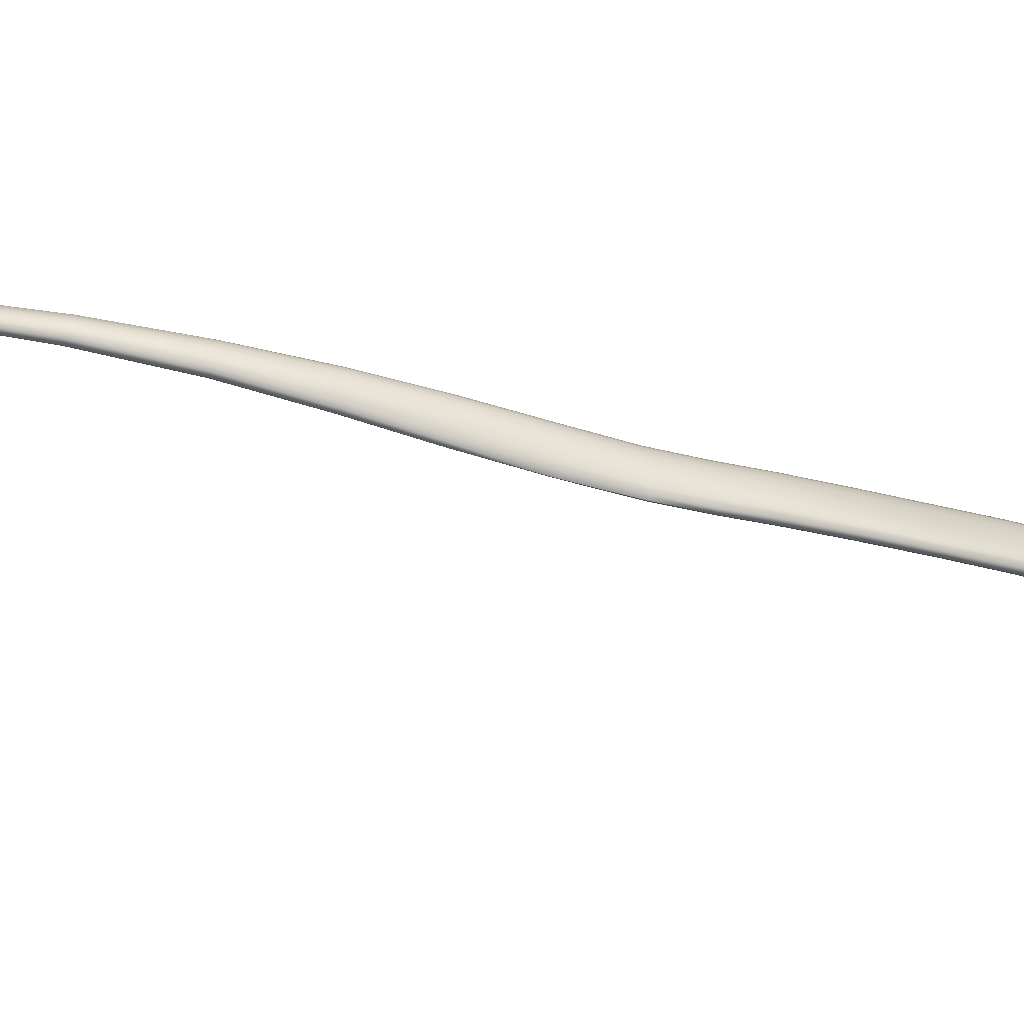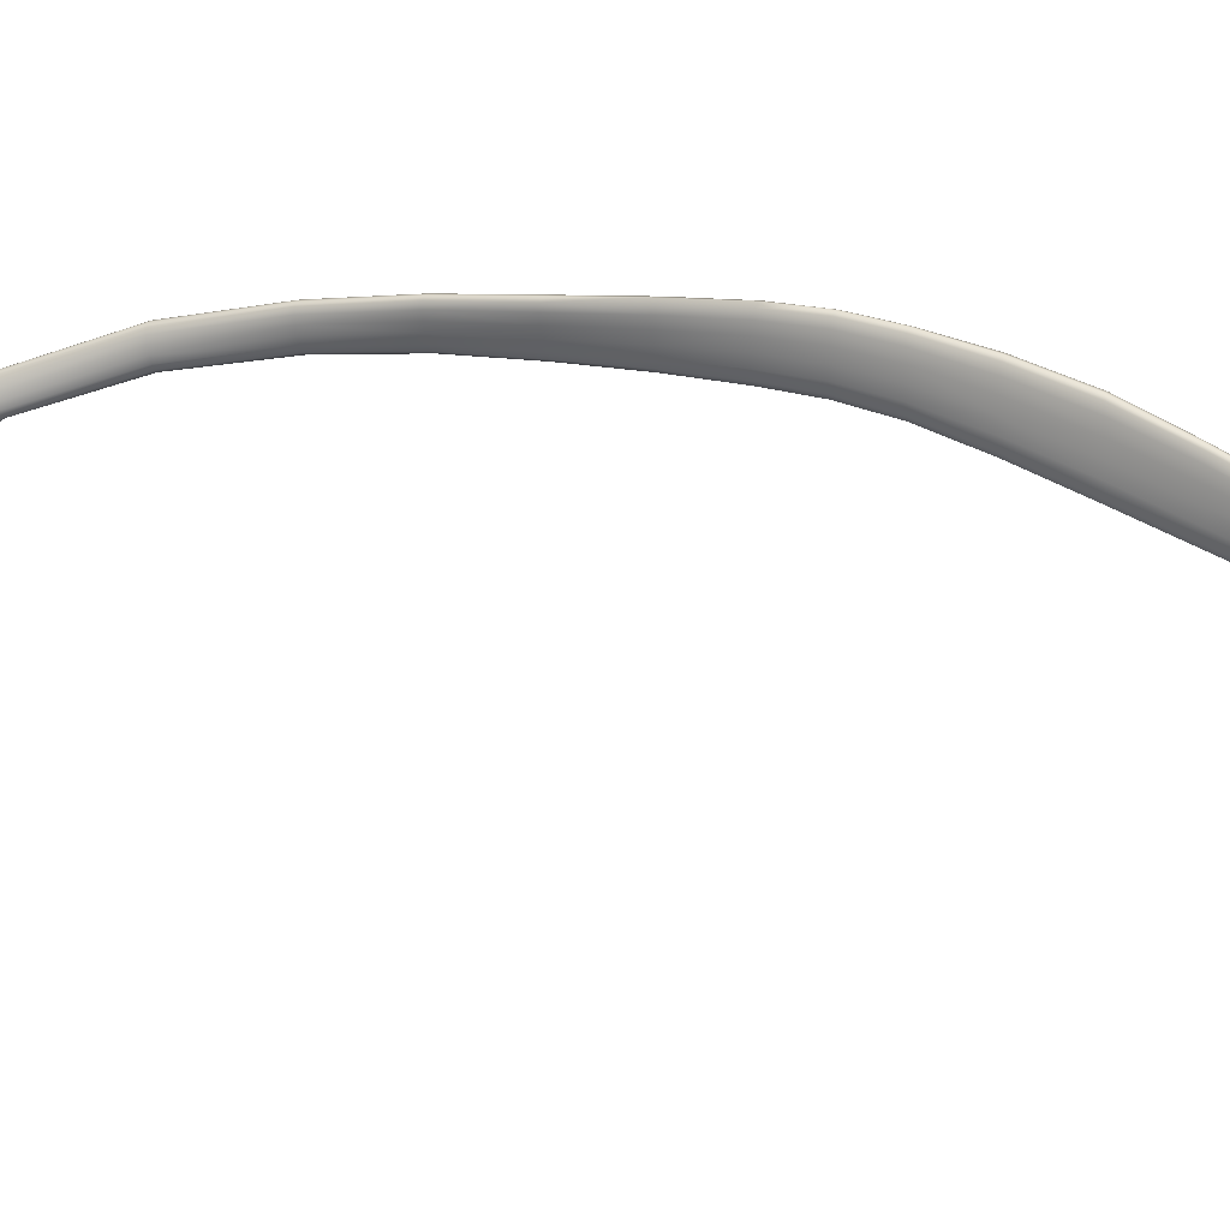
<metadata>
{"format":"obj","ext":"obj","renderer":"f3d","projection":"perspective","resolution":1024,"background":"white","views":[{"elev":72.4,"azim":-86.2,"up":"+Z"},{"elev":-29.6,"azim":-80.4,"up":"+Z"}]}
</metadata>
<code>
o Semispinalis_Capitis_Muscle_Right
v -0.1937 18.16 -0.5125
v -0.1924 18.11 -0.5327
v -0.189 18.11 -0.5394
v -0.1901 18.16 -0.519
v -0.1882 18.21 -0.5021
v -0.1921 18.2 -0.496
v -0.1898 18.16 -0.5236
v -0.1876 18.21 -0.5067
v -0.189 18.11 -0.544
v -0.2095 18.15 -0.4977
v -0.2084 18.1 -0.5163
v -0.1993 18.11 -0.5246
v -0.2005 18.15 -0.505
v -0.199 18.2 -0.4891
v -0.2079 18.2 -0.4827
v -0.2287 18.15 -0.4881
v -0.228 18.1 -0.5049
v -0.2186 18.1 -0.5094
v -0.2195 18.15 -0.4918
v -0.2178 18.2 -0.4776
v -0.2269 18.2 -0.4746
v -0.2389 18.15 -0.4898
v -0.2384 18.11 -0.5066
v -0.2349 18.1 -0.5042
v -0.2354 18.15 -0.4876
v -0.2334 18.2 -0.4745
v -0.2366 18.2 -0.4767
v -0.2341 18.16 -0.5004
v -0.2339 18.11 -0.5178
v -0.238 18.11 -0.5112
v -0.2383 18.15 -0.4943
v -0.2357 18.2 -0.481
v -0.231 18.2 -0.4867
v -0.2172 18.16 -0.5148
v -0.2169 18.11 -0.5338
v -0.2264 18.11 -0.5257
v -0.2265 18.16 -0.5076
v -0.2232 18.21 -0.4931
v -0.2138 18.21 -0.4996
v -0.1991 18.16 -0.5251
v -0.1986 18.11 -0.5453
v -0.2072 18.11 -0.5407
v -0.2076 18.16 -0.5211
v -0.2044 18.21 -0.5051
v -0.1963 18.21 -0.5086
v -0.1923 18.11 -0.5462
v -0.193 18.16 -0.5259
v -0.1905 18.21 -0.509
v -0.1865 18.06 -0.5751
v -0.1865 18.06 -0.5705
v -0.1834 18 -0.6072
v -0.1833 18 -0.6118
v -0.1902 18.05 -0.5637
v -0.1874 17.99 -0.6003
v -0.1978 18.05 -0.5548
v -0.1955 17.99 -0.591
v -0.2077 18.05 -0.5452
v -0.2059 17.99 -0.5806
v -0.1963 18.06 -0.5759
v -0.19 18.06 -0.5771
v -0.1869 18 -0.6137
v -0.1933 18 -0.6123
v -0.2182 18.05 -0.5362
v -0.2166 17.99 -0.5703
v -0.2276 18.05 -0.5301
v -0.2261 17.99 -0.5631
v -0.2148 18.05 -0.5631
v -0.205 18.06 -0.5709
v -0.202 17.99 -0.607
v -0.2119 17.99 -0.5987
v -0.2345 18.05 -0.5292
v -0.2329 17.99 -0.5621
v -0.2379 18.05 -0.5321
v -0.2363 17.99 -0.5653
v -0.2328 18.05 -0.5444
v -0.2247 18.05 -0.5536
v -0.2221 17.99 -0.5884
v -0.2307 17.99 -0.5783
v -0.2373 18.05 -0.5372
v -0.2355 17.99 -0.5707
v -0.1998 17.72 -0.7946
v -0.1881 17.76 -0.7601
v -0.1877 17.76 -0.7552
v -0.1989 17.72 -0.7903
v -0.2126 17.67 -0.8231
v -0.2136 17.67 -0.8271
v -0.2013 17.72 -0.7844
v -0.2144 17.67 -0.8177
v -0.1907 17.76 -0.7488
v -0.1969 17.76 -0.7416
v -0.2067 17.71 -0.7777
v -0.2191 17.67 -0.8115
v -0.2139 17.71 -0.771
v -0.2256 17.67 -0.8053
v -0.205 17.76 -0.7345
v -0.2105 17.72 -0.7959
v -0.1991 17.76 -0.7623
v -0.1922 17.76 -0.7625
v -0.2039 17.72 -0.7965
v -0.2176 17.67 -0.8289
v -0.2238 17.67 -0.8285
v -0.2138 17.76 -0.7281
v -0.2218 17.71 -0.7649
v -0.2328 17.67 -0.8
v -0.2293 17.71 -0.7605
v -0.2398 17.67 -0.7964
v -0.2222 17.76 -0.7237
v -0.2275 17.72 -0.7875
v -0.2176 17.76 -0.7535
v -0.2081 17.76 -0.7591
v -0.2189 17.72 -0.7928
v -0.2314 17.67 -0.8257
v -0.2391 17.67 -0.8209
v -0.2292 17.76 -0.7222
v -0.2356 17.71 -0.7588
v -0.2455 17.67 -0.7953
v -0.2399 17.71 -0.7603
v -0.2494 17.67 -0.797
v -0.2337 17.76 -0.7242
v -0.2397 17.72 -0.7725
v -0.2323 17.76 -0.7375
v -0.2261 17.76 -0.7459
v -0.2347 17.72 -0.7803
v -0.2455 17.67 -0.8146
v -0.2497 17.67 -0.8077
v -0.2347 17.76 -0.7298
v -0.2413 17.72 -0.7654
v -0.2509 17.67 -0.8015
v -0.1856 18.27 -0.4762
v -0.1819 18.27 -0.4817
v -0.1734 18.34 -0.4605
v -0.1767 18.34 -0.4555
v -0.1811 18.27 -0.4861
v -0.1726 18.34 -0.4647
v -0.2005 18.26 -0.4649
v -0.192 18.26 -0.4703
v -0.1824 18.34 -0.4503
v -0.1902 18.33 -0.4459
v -0.1835 18.27 -0.4887
v -0.1745 18.34 -0.4675
v -0.1885 18.27 -0.4888
v -0.1788 18.34 -0.4682
v -0.2197 18.26 -0.4591
v -0.2104 18.26 -0.461
v -0.1997 18.33 -0.443
v -0.2086 18.34 -0.442
v -0.1958 18.27 -0.4861
v -0.1853 18.34 -0.466
v -0.2047 18.27 -0.4815
v -0.1935 18.34 -0.4623
v -0.2291 18.26 -0.4623
v -0.2261 18.26 -0.4597
v -0.2148 18.34 -0.4433
v -0.2176 18.34 -0.446
v -0.2143 18.27 -0.4762
v -0.2028 18.34 -0.458
v -0.2227 18.27 -0.4709
v -0.2112 18.34 -0.4537
v -0.2278 18.27 -0.4661
v -0.2162 18.34 -0.4496
v -0.1177 18.81 -0.4852
v -0.1339 18.71 -0.436
v -0.1327 18.71 -0.4411
v -0.1168 18.81 -0.4894
v -0.1026 18.89 -0.5449
v -0.1034 18.89 -0.5419
v -0.1172 18.81 -0.4925
v -0.1029 18.89 -0.5469
v -0.1332 18.71 -0.4453
v -0.1229 18.81 -0.476
v -0.1405 18.71 -0.4257
v -0.1366 18.71 -0.4305
v -0.1199 18.81 -0.4805
v -0.1052 18.89 -0.5381
v -0.1077 18.9 -0.5341
v -0.1354 18.71 -0.448
v -0.119 18.81 -0.4943
v -0.1043 18.89 -0.5475
v -0.1219 18.81 -0.4942
v -0.1066 18.89 -0.5466
v -0.1389 18.71 -0.4487
v -0.13 18.82 -0.4708
v -0.1495 18.71 -0.4212
v -0.145 18.71 -0.4225
v -0.1265 18.81 -0.4726
v -0.1105 18.9 -0.5307
v -0.1132 18.9 -0.5283
v -0.1433 18.71 -0.4471
v -0.1254 18.81 -0.4921
v -0.1095 18.89 -0.5439
v -0.129 18.81 -0.4884
v -0.1123 18.9 -0.5402
v -0.1478 18.71 -0.4435
v -0.1347 18.82 -0.4722
v -0.1554 18.71 -0.4241
v -0.1531 18.71 -0.4218
v -0.1329 18.82 -0.4707
v -0.1154 18.9 -0.5276
v -0.1168 18.9 -0.5282
v -0.1517 18.71 -0.4382
v -0.1321 18.82 -0.4836
v -0.1148 18.9 -0.5363
v -0.1343 18.82 -0.4789
v -0.1165 18.9 -0.5327
v -0.1546 18.71 -0.4326
v -0.1558 18.71 -0.4278
v -0.1352 18.82 -0.475
v -0.1172 18.9 -0.5299
v -0.184 17.93 -0.6375
v -0.1823 17.87 -0.6749
v -0.179 17.87 -0.6816
v -0.1803 17.93 -0.6443
v -0.1803 17.94 -0.6489
v -0.1791 17.88 -0.6863
v -0.1845 17.82 -0.7121
v -0.1812 17.82 -0.7188
v -0.1815 17.82 -0.7237
v -0.1996 17.81 -0.6968
v -0.191 17.81 -0.7045
v -0.1892 17.87 -0.6667
v -0.1983 17.87 -0.6582
v -0.2016 17.93 -0.6188
v -0.1917 17.93 -0.6286
v -0.1829 17.88 -0.6886
v -0.1839 17.94 -0.651
v -0.1905 17.94 -0.6499
v -0.1895 17.88 -0.6879
v -0.1854 17.82 -0.7262
v -0.1923 17.82 -0.7258
v -0.2183 17.81 -0.6856
v -0.2092 17.81 -0.6901
v -0.2084 17.87 -0.6507
v -0.218 17.87 -0.6457
v -0.2217 17.93 -0.6032
v -0.2121 17.93 -0.6096
v -0.1985 17.88 -0.6833
v -0.1993 17.93 -0.6447
v -0.2092 17.93 -0.6367
v -0.2084 17.87 -0.676
v -0.2013 17.82 -0.722
v -0.2112 17.82 -0.7156
v -0.2302 17.81 -0.6866
v -0.2257 17.81 -0.6845
v -0.2254 17.87 -0.6447
v -0.2297 17.87 -0.647
v -0.2327 17.93 -0.6051
v -0.2289 17.93 -0.6023
v -0.2182 17.87 -0.6674
v -0.2193 17.93 -0.627
v -0.2276 17.93 -0.6175
v -0.2259 17.87 -0.6588
v -0.2205 17.82 -0.7076
v -0.2275 17.82 -0.6992
v -0.2308 17.82 -0.6919
v -0.2298 17.87 -0.6519
v -0.2322 17.93 -0.6102
v -0.2285 17.63 -0.847
v -0.2437 17.58 -0.8716
v -0.2412 17.58 -0.8776
v -0.2264 17.63 -0.8527
v -0.2271 17.63 -0.8574
v -0.2413 17.58 -0.8833
v -0.2606 17.52 -0.8902
v -0.2782 17.46 -0.9059
v -0.2756 17.46 -0.9118
v -0.2579 17.52 -0.8962
v -0.2578 17.52 -0.9023
v -0.2753 17.46 -0.918
v -0.2709 17.53 -0.8829
v -0.2872 17.46 -0.8998
v -0.2824 17.46 -0.9019
v -0.2651 17.53 -0.8856
v -0.2485 17.58 -0.8664
v -0.2549 17.58 -0.8628
v -0.2395 17.63 -0.8364
v -0.2331 17.63 -0.8413
v -0.2443 17.58 -0.8877
v -0.2305 17.63 -0.8604
v -0.2362 17.63 -0.8615
v -0.2495 17.57 -0.8903
v -0.2783 17.46 -0.9228
v -0.2607 17.52 -0.9072
v -0.2657 17.52 -0.9103
v -0.2833 17.46 -0.9258
v -0.283 17.52 -0.884
v -0.2965 17.46 -0.901
v -0.2921 17.46 -0.8996
v -0.2771 17.53 -0.8824
v -0.262 17.58 -0.8615
v -0.2689 17.58 -0.8625
v -0.2537 17.63 -0.8318
v -0.2468 17.63 -0.8331
v -0.2564 17.57 -0.8908
v -0.2434 17.62 -0.8603
v -0.2508 17.62 -0.8572
v -0.2637 17.57 -0.8893
v -0.289 17.46 -0.9267
v -0.272 17.52 -0.9112
v -0.2786 17.52 -0.9102
v -0.2946 17.46 -0.9255
v -0.2904 17.52 -0.892
v -0.3024 17.46 -0.9079
v -0.3001 17.46 -0.9038
v -0.2876 17.52 -0.8874
v -0.2743 17.58 -0.8655
v -0.2775 17.58 -0.87
v -0.2629 17.63 -0.8359
v -0.2594 17.63 -0.8328
v -0.2703 17.57 -0.8859
v -0.2573 17.62 -0.8524
v -0.2619 17.62 -0.8466
v -0.2753 17.57 -0.8811
v -0.2991 17.46 -0.9226
v -0.2844 17.52 -0.9072
v -0.2887 17.52 -0.9029
v -0.3021 17.46 -0.9183
v -0.3032 17.46 -0.913
v -0.2908 17.52 -0.8975
v -0.2778 17.58 -0.8755
v -0.2638 17.62 -0.8409
v -0.1644 18.42 -0.4455
v -0.1557 18.5 -0.4322
v -0.1558 18.5 -0.428
v -0.1649 18.42 -0.4413
v -0.1677 18.41 -0.4364
v -0.1581 18.5 -0.4228
v -0.1456 18.6 -0.4286
v -0.1454 18.6 -0.4243
v -0.1471 18.6 -0.419
v -0.1624 18.5 -0.4175
v -0.1728 18.41 -0.4313
v -0.1796 18.41 -0.4269
v -0.1682 18.5 -0.4129
v -0.1506 18.6 -0.4134
v -0.1554 18.6 -0.4085
v -0.1517 18.61 -0.4323
v -0.1479 18.6 -0.4315
v -0.1578 18.5 -0.4349
v -0.1618 18.51 -0.4356
v -0.1704 18.42 -0.449
v -0.1663 18.42 -0.4482
v -0.1747 18.5 -0.41
v -0.1877 18.41 -0.4242
v -0.1953 18.41 -0.4235
v -0.1808 18.5 -0.4091
v -0.1608 18.6 -0.4056
v -0.1659 18.6 -0.4045
v -0.1623 18.61 -0.4272
v -0.1568 18.61 -0.4307
v -0.1675 18.51 -0.4338
v -0.1739 18.51 -0.4303
v -0.1837 18.42 -0.4436
v -0.1764 18.42 -0.4471
v -0.1854 18.5 -0.4104
v -0.2008 18.42 -0.4249
v -0.2034 18.42 -0.4277
v -0.1879 18.5 -0.4132
v -0.17 18.6 -0.4055
v -0.1725 18.61 -0.4082
v -0.171 18.61 -0.4169
v -0.1673 18.61 -0.4223
v -0.1801 18.51 -0.426
v -0.1851 18.51 -0.4214
v -0.1986 18.42 -0.4354
v -0.1917 18.42 -0.4396
v -0.1878 18.51 -0.4169
v -0.2026 18.42 -0.4313
v -0.1728 18.61 -0.4121
v -0.09554 18.94 -0.5849
v -0.0912 18.97 -0.613
v -0.09072 18.97 -0.6119
v -0.09523 18.94 -0.5837
v -0.09589 18.94 -0.5813
v -0.09125 18.97 -0.61
v -0.08019 19.09 -0.656
v -0.08019 19.12 -0.6512
v -0.07949 19.12 -0.6483
v -0.07931 19.09 -0.6533
v -0.08069 19.05 -0.6515
v -0.08163 19.05 -0.6538
v -0.07969 19.08 -0.6509
v -0.08111 19.05 -0.6493
v -0.07983 19.12 -0.6456
v -0.09276 18.98 -0.6073
v -0.09747 18.94 -0.5781
v -0.09965 18.94 -0.5746
v -0.09498 18.98 -0.6043
v -0.08129 19.11 -0.6437
v -0.08139 19.08 -0.6491
v -0.08292 19.05 -0.6475
v -0.08407 19.08 -0.648
v -0.08576 19.05 -0.6463
v -0.08359 19.11 -0.6425
v -0.08526 19.09 -0.6598
v -0.08421 19.13 -0.6552
v -0.08185 19.13 -0.6536
v -0.08231 19.09 -0.6583
v -0.08393 19.05 -0.6556
v -0.08714 19.06 -0.6568
v -0.09893 18.94 -0.5834
v -0.09492 18.97 -0.6117
v -0.0927 18.97 -0.6129
v -0.09687 18.94 -0.5848
v -0.09759 18.98 -0.6017
v -0.1021 18.95 -0.5714
v -0.1045 18.95 -0.569
v -0.1002 18.98 -0.5997
v -0.08642 19.11 -0.642
v -0.08741 19.08 -0.6476
v -0.0893 19.05 -0.6456
v -0.09084 19.08 -0.6479
v -0.09296 19.05 -0.6456
v -0.08929 19.11 -0.6422
v -0.09197 19.09 -0.6595
v -0.08967 19.13 -0.6547
v -0.08695 19.13 -0.6556
v -0.08866 19.09 -0.6602
v -0.09083 19.06 -0.6568
v -0.0944 19.06 -0.6559
v -0.104 18.94 -0.5772
v -0.1002 18.98 -0.6066
v -0.09757 18.97 -0.6094
v -0.1015 18.94 -0.5806
v -0.1024 18.98 -0.5987
v -0.1065 18.95 -0.5679
v -0.1078 18.95 -0.5679
v -0.1038 18.98 -0.5986
v -0.09171 19.11 -0.643
v -0.09382 19.09 -0.6487
v -0.09616 19.05 -0.6462
v -0.09593 19.09 -0.6502
v -0.09846 19.06 -0.6474
v -0.09336 19.12 -0.6446
v -0.09636 19.09 -0.6551
v -0.09347 19.12 -0.65
v -0.09194 19.13 -0.6526
v -0.09465 19.09 -0.6576
v -0.09725 19.06 -0.654
v -0.09904 19.06 -0.6516
v -0.1077 18.95 -0.571
v -0.1039 18.98 -0.6013
v -0.1024 18.98 -0.6037
v -0.1062 18.95 -0.5739
v -0.1043 18.98 -0.5995
v -0.1082 18.95 -0.569
v -0.09395 19.12 -0.6471
v -0.09678 19.09 -0.6525
v -0.09943 19.06 -0.6493
v -0.08564 19.01 -0.6342
v -0.08518 19.01 -0.6362
v -0.08593 19.01 -0.6377
v -0.08987 19.02 -0.63
v -0.08731 19.01 -0.632
v -0.08789 19.01 -0.6385
v -0.09068 19.01 -0.6385
v -0.0962 19.02 -0.6273
v -0.09301 19.02 -0.6283
v -0.09392 19.01 -0.6374
v -0.09708 19.02 -0.6355
v -0.1009 19.02 -0.6277
v -0.09896 19.02 -0.6271
v -0.09963 19.02 -0.6332
v -0.1013 19.02 -0.6309
v -0.1017 19.02 -0.629
f 1 2 3 4
f 5 6 1 4
f 7 8 5 4
f 3 9 7 4
f 10 11 12 13
f 14 15 10 13
f 1 6 14 13
f 12 2 1 13
f 16 17 18 19
f 20 21 16 19
f 10 15 20 19
f 18 11 10 19
f 22 23 24 25
f 26 27 22 25
f 16 21 26 25
f 24 17 16 25
f 28 29 30 31
f 32 33 28 31
f 22 27 32 31
f 30 23 22 31
f 34 35 36 37
f 38 39 34 37
f 28 33 38 37
f 36 29 28 37
f 40 41 42 43
f 44 45 40 43
f 34 39 44 43
f 42 35 34 43
f 7 9 46 47
f 48 8 7 47
f 40 45 48 47
f 46 41 40 47
f 49 9 3 50
f 51 52 49 50
f 53 54 51 50
f 3 2 53 50
f 53 2 12 55
f 56 54 53 55
f 57 58 56 55
f 12 11 57 55
f 59 41 46 60
f 61 62 59 60
f 49 52 61 60
f 46 9 49 60
f 57 11 18 63
f 64 58 57 63
f 65 66 64 63
f 18 17 65 63
f 67 35 42 68
f 69 70 67 68
f 59 62 69 68
f 42 41 59 68
f 65 17 24 71
f 72 66 65 71
f 73 74 72 71
f 24 23 73 71
f 75 29 36 76
f 77 78 75 76
f 67 70 77 76
f 36 35 67 76
f 73 23 30 79
f 80 74 73 79
f 75 78 80 79
f 30 29 75 79
f 81 82 83 84
f 85 86 81 84
f 87 88 85 84
f 83 89 87 84
f 87 89 90 91
f 92 88 87 91
f 93 94 92 91
f 90 95 93 91
f 96 97 98 99
f 100 101 96 99
f 81 86 100 99
f 98 82 81 99
f 93 95 102 103
f 104 94 93 103
f 105 106 104 103
f 102 107 105 103
f 108 109 110 111
f 112 113 108 111
f 96 101 112 111
f 110 97 96 111
f 105 107 114 115
f 116 106 105 115
f 117 118 116 115
f 114 119 117 115
f 120 121 122 123
f 124 125 120 123
f 108 113 124 123
f 122 109 108 123
f 117 119 126 127
f 128 118 117 127
f 120 125 128 127
f 126 121 120 127
f 129 6 5 130
f 131 132 129 130
f 133 134 131 130
f 5 8 133 130
f 135 15 14 136
f 137 138 135 136
f 129 132 137 136
f 14 6 129 136
f 133 8 48 139
f 140 134 133 139
f 141 142 140 139
f 48 45 141 139
f 143 21 20 144
f 145 146 143 144
f 135 138 145 144
f 20 15 135 144
f 141 45 44 147
f 148 142 141 147
f 149 150 148 147
f 44 39 149 147
f 151 27 26 152
f 153 154 151 152
f 143 146 153 152
f 26 21 143 152
f 149 39 38 155
f 156 150 149 155
f 157 158 156 155
f 38 33 157 155
f 157 33 32 159
f 160 158 157 159
f 151 154 160 159
f 32 27 151 159
f 161 162 163 164
f 165 166 161 164
f 167 168 165 164
f 163 169 167 164
f 170 171 172 173
f 174 175 170 173
f 161 166 174 173
f 172 162 161 173
f 167 169 176 177
f 178 168 167 177
f 179 180 178 177
f 176 181 179 177
f 182 183 184 185
f 186 187 182 185
f 170 175 186 185
f 184 171 170 185
f 179 181 188 189
f 190 180 179 189
f 191 192 190 189
f 188 193 191 189
f 194 195 196 197
f 198 199 194 197
f 182 187 198 197
f 196 183 182 197
f 191 193 200 201
f 202 192 191 201
f 203 204 202 201
f 200 205 203 201
f 203 205 206 207
f 208 204 203 207
f 194 199 208 207
f 206 195 194 207
f 209 210 211 212
f 51 54 209 212
f 213 52 51 212
f 211 214 213 212
f 215 89 83 216
f 211 210 215 216
f 217 214 211 216
f 83 82 217 216
f 218 95 90 219
f 220 221 218 219
f 215 210 220 219
f 90 89 215 219
f 222 221 220 223
f 56 58 222 223
f 209 54 56 223
f 220 210 209 223
f 213 214 224 225
f 61 52 213 225
f 226 62 61 225
f 224 227 226 225
f 217 82 98 228
f 224 214 217 228
f 229 227 224 228
f 98 97 229 228
f 230 107 102 231
f 232 233 230 231
f 218 221 232 231
f 102 95 218 231
f 234 233 232 235
f 64 66 234 235
f 222 58 64 235
f 232 221 222 235
f 226 227 236 237
f 69 62 226 237
f 238 70 69 237
f 236 239 238 237
f 229 97 110 240
f 236 227 229 240
f 241 239 236 240
f 110 109 241 240
f 242 119 114 243
f 244 245 242 243
f 230 233 244 243
f 114 107 230 243
f 246 245 244 247
f 72 74 246 247
f 234 66 72 247
f 244 233 234 247
f 238 239 248 249
f 77 70 238 249
f 250 78 77 249
f 248 251 250 249
f 241 109 122 252
f 248 239 241 252
f 253 251 248 252
f 122 121 253 252
f 253 121 126 254
f 255 251 253 254
f 242 245 255 254
f 126 119 242 254
f 250 251 255 256
f 80 78 250 256
f 246 74 80 256
f 255 245 246 256
f 257 258 259 260
f 85 88 257 260
f 261 86 85 260
f 259 262 261 260
f 263 264 265 266
f 259 258 263 266
f 267 262 259 266
f 265 268 267 266
f 269 270 271 272
f 273 274 269 272
f 263 258 273 272
f 271 264 263 272
f 275 274 273 276
f 92 94 275 276
f 257 88 92 276
f 273 258 257 276
f 261 262 277 278
f 100 86 261 278
f 279 101 100 278
f 277 280 279 278
f 267 268 281 282
f 277 262 267 282
f 283 280 277 282
f 281 284 283 282
f 285 286 287 288
f 289 290 285 288
f 269 274 289 288
f 287 270 269 288
f 291 290 289 292
f 104 106 291 292
f 275 94 104 292
f 289 274 275 292
f 279 280 293 294
f 112 101 279 294
f 295 113 112 294
f 293 296 295 294
f 283 284 297 298
f 293 280 283 298
f 299 296 293 298
f 297 300 299 298
f 301 302 303 304
f 305 306 301 304
f 285 290 305 304
f 303 286 285 304
f 307 306 305 308
f 116 118 307 308
f 291 106 116 308
f 305 290 291 308
f 295 296 309 310
f 124 113 295 310
f 311 125 124 310
f 309 312 311 310
f 299 300 313 314
f 309 296 299 314
f 315 312 309 314
f 313 316 315 314
f 315 316 317 318
f 319 312 315 318
f 301 306 319 318
f 317 302 301 318
f 311 312 319 320
f 128 125 311 320
f 307 118 128 320
f 319 306 307 320
f 321 322 323 324
f 131 134 321 324
f 325 132 131 324
f 323 326 325 324
f 327 169 163 328
f 323 322 327 328
f 329 326 323 328
f 163 162 329 328
f 325 326 330 331
f 137 132 325 331
f 332 138 137 331
f 330 333 332 331
f 329 162 172 334
f 330 326 329 334
f 335 333 330 334
f 172 171 335 334
f 336 181 176 337
f 338 339 336 337
f 327 322 338 337
f 176 169 327 337
f 340 339 338 341
f 140 142 340 341
f 321 134 140 341
f 338 322 321 341
f 332 333 342 343
f 145 138 332 343
f 344 146 145 343
f 342 345 344 343
f 335 171 184 346
f 342 333 335 346
f 347 345 342 346
f 184 183 347 346
f 348 193 188 349
f 350 351 348 349
f 336 339 350 349
f 188 181 336 349
f 352 351 350 353
f 148 150 352 353
f 340 142 148 353
f 350 339 340 353
f 344 345 354 355
f 153 146 344 355
f 356 154 153 355
f 354 357 356 355
f 347 183 196 358
f 354 345 347 358
f 359 357 354 358
f 196 195 359 358
f 360 205 200 361
f 362 363 360 361
f 348 351 362 361
f 200 193 348 361
f 364 363 362 365
f 156 158 364 365
f 352 150 156 365
f 362 351 352 365
f 356 357 366 367
f 160 154 356 367
f 364 158 160 367
f 366 363 364 367
f 359 195 206 368
f 366 357 359 368
f 360 363 366 368
f 206 205 360 368
f 369 370 371 372
f 165 168 369 372
f 373 166 165 372
f 371 374 373 372
f 375 376 377 378
f 379 380 375 378
f 381 382 379 378
f 377 383 381 378
f 373 374 384 385
f 174 166 373 385
f 386 175 174 385
f 384 387 386 385
f 381 383 388 389
f 390 382 381 389
f 391 392 390 389
f 388 393 391 389
f 394 395 396 397
f 398 399 394 397
f 375 380 398 397
f 396 376 375 397
f 400 401 402 403
f 178 180 400 403
f 369 168 178 403
f 402 370 369 403
f 386 387 404 405
f 186 175 386 405
f 406 187 186 405
f 404 407 406 405
f 391 393 408 409
f 410 392 391 409
f 411 412 410 409
f 408 413 411 409
f 414 415 416 417
f 418 419 414 417
f 394 399 418 417
f 416 395 394 417
f 420 421 422 423
f 190 192 420 423
f 400 180 190 423
f 422 401 400 423
f 406 407 424 425
f 198 187 406 425
f 426 199 198 425
f 424 427 426 425
f 411 413 428 429
f 430 412 411 429
f 431 432 430 429
f 428 433 431 429
f 434 435 436 437
f 438 439 434 437
f 414 419 438 437
f 436 415 414 437
f 440 441 442 443
f 202 204 440 443
f 420 192 202 443
f 442 421 420 443
f 426 427 444 445
f 208 199 426 445
f 440 204 208 445
f 444 441 440 445
f 431 433 446 447
f 448 432 431 447
f 434 439 448 447
f 446 435 434 447
f 449 374 371 450
f 379 382 449 450
f 451 380 379 450
f 371 370 451 450
f 452 387 384 453
f 390 392 452 453
f 449 382 390 453
f 384 374 449 453
f 451 370 402 454
f 398 380 451 454
f 455 399 398 454
f 402 401 455 454
f 456 407 404 457
f 410 412 456 457
f 452 392 410 457
f 404 387 452 457
f 455 401 422 458
f 418 399 455 458
f 459 419 418 458
f 422 421 459 458
f 460 427 424 461
f 430 432 460 461
f 456 412 430 461
f 424 407 456 461
f 459 421 442 462
f 438 419 459 462
f 463 439 438 462
f 442 441 463 462
f 463 441 444 464
f 448 439 463 464
f 460 432 448 464
f 444 427 460 464

</code>
